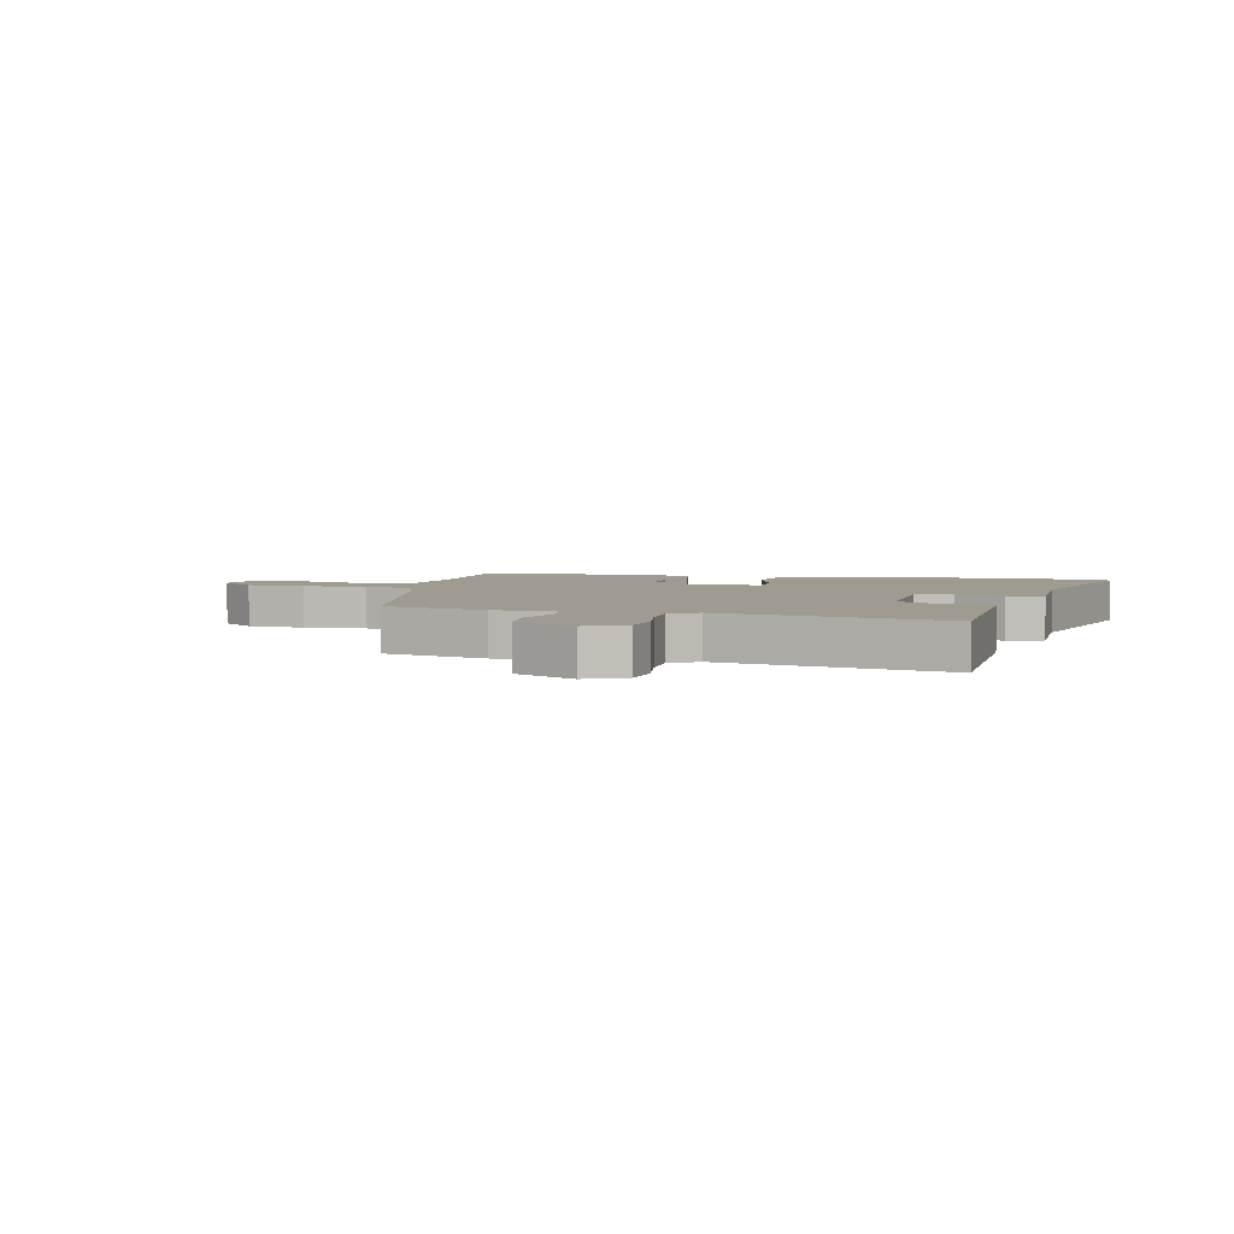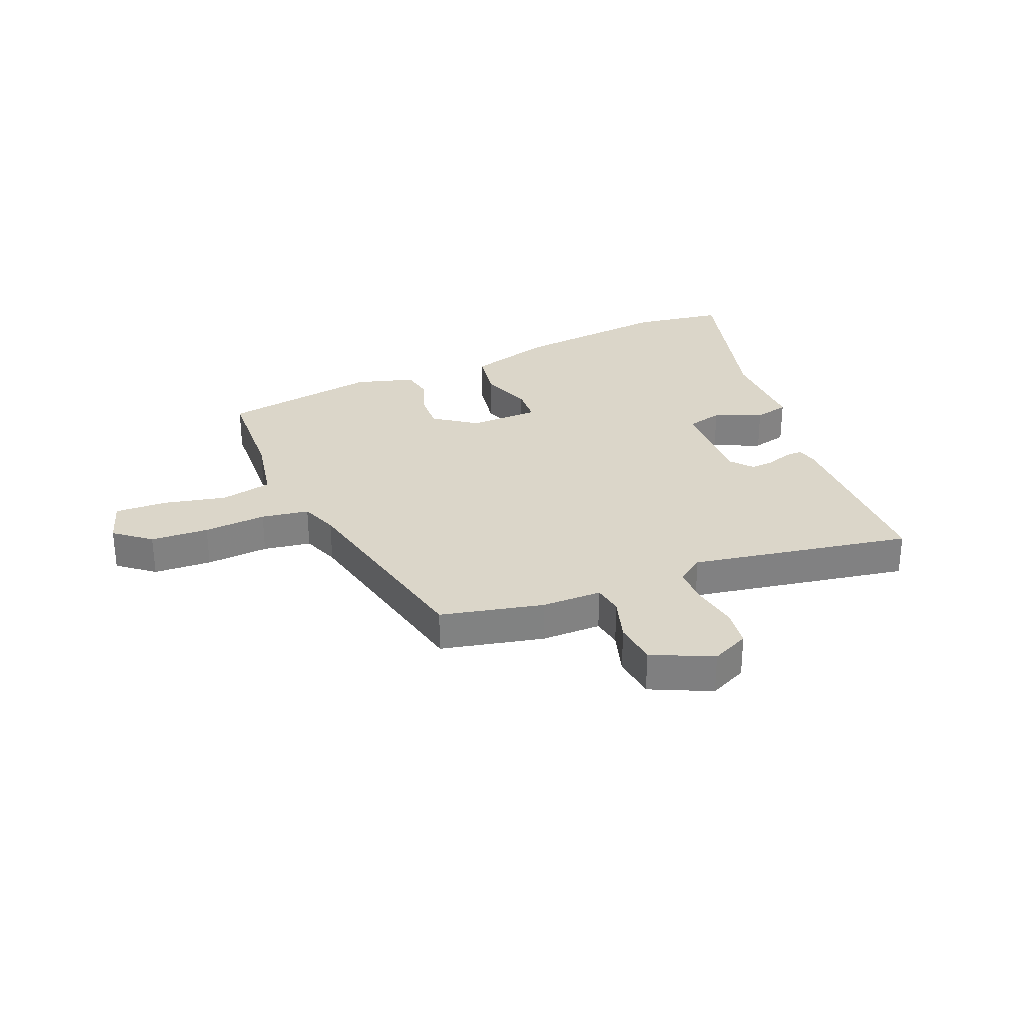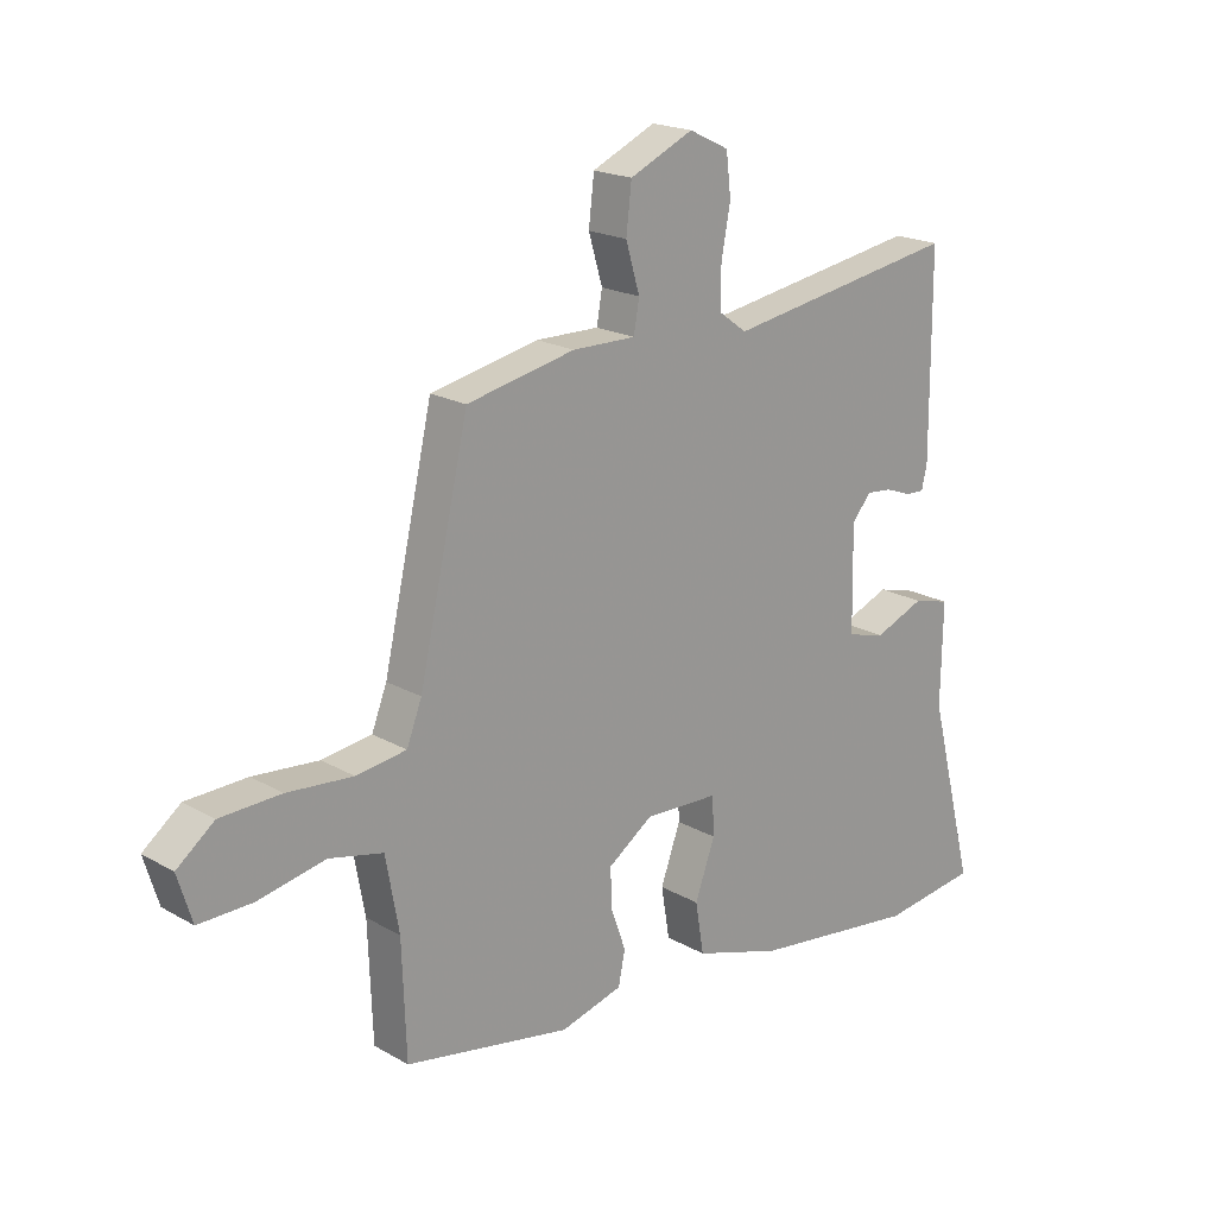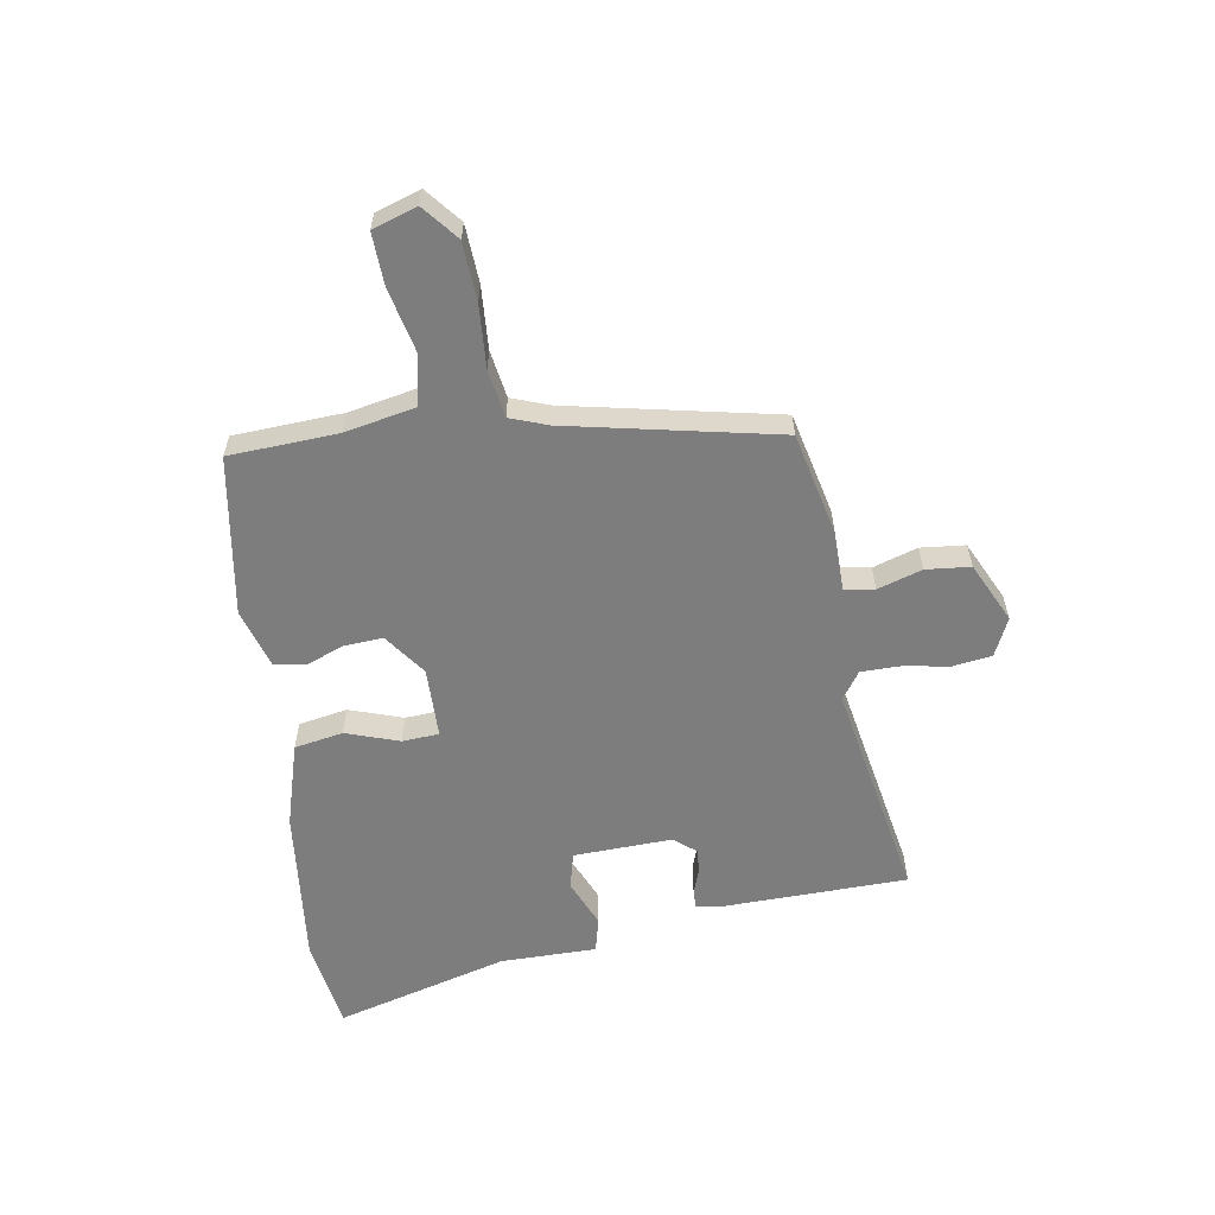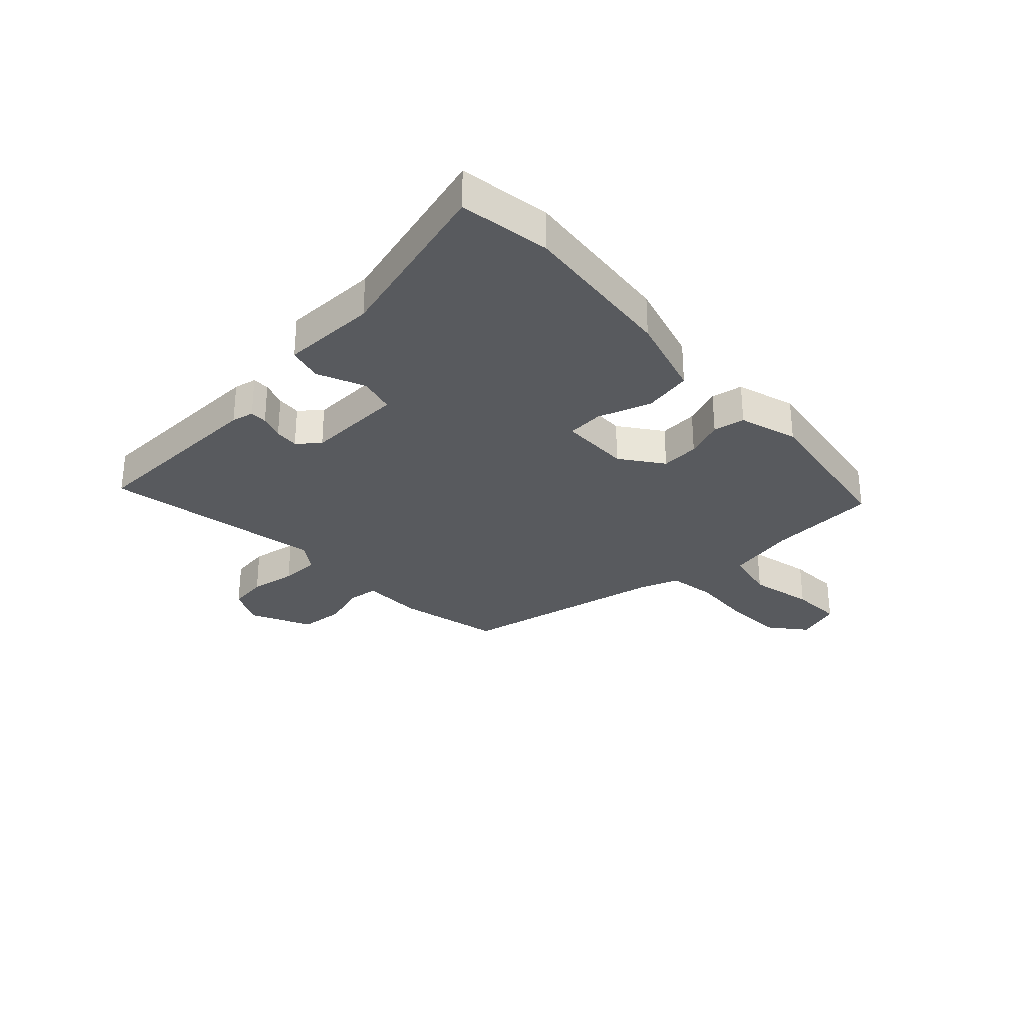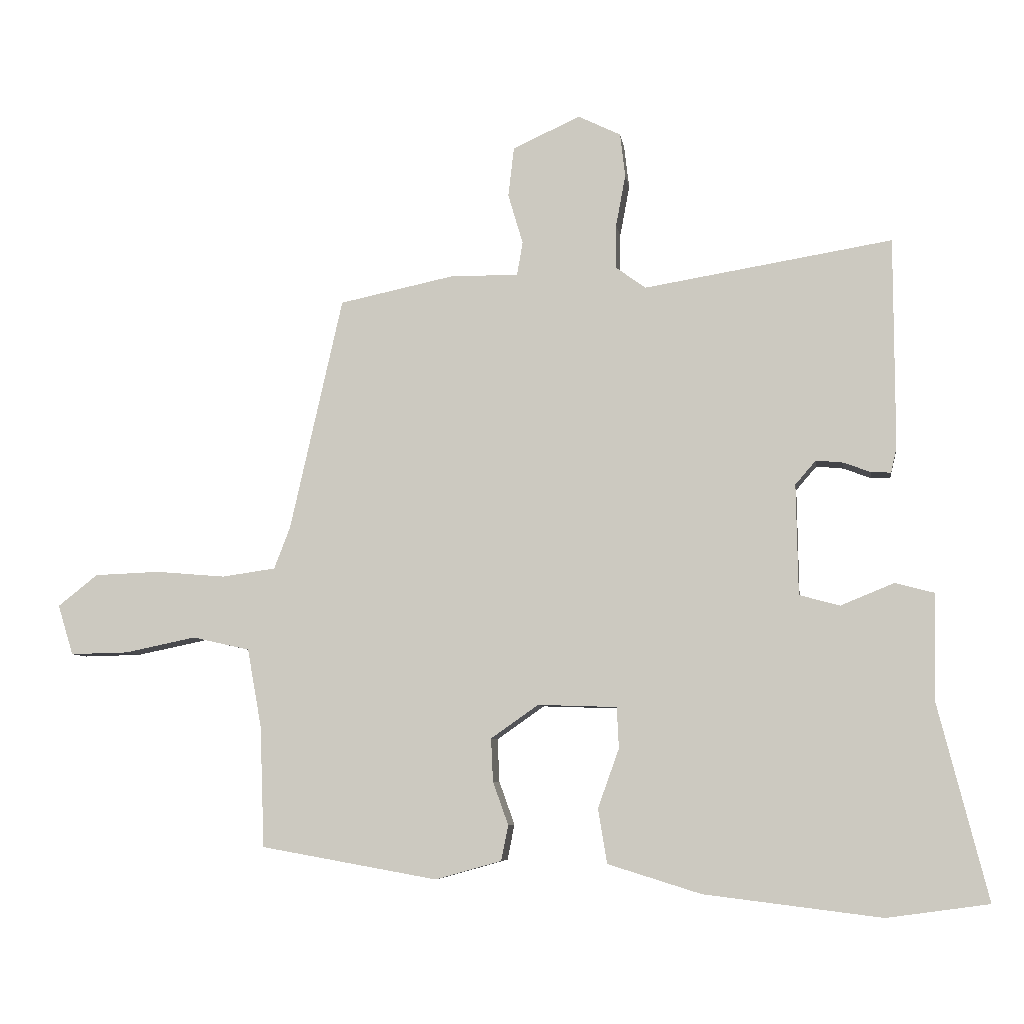
<metadata>
{"format":"obj","ext":"obj","renderer":"f3d","projection":"perspective","resolution":1024,"background":"white","views":[{"elev":4.2,"azim":14.8,"up":"+Y"},{"elev":29.8,"azim":-21.9,"up":"+Y"},{"elev":19.4,"azim":-43.1,"up":"+Z"},{"elev":-59.2,"azim":-79.8,"up":"+Y"},{"elev":-30.5,"azim":134.2,"up":"+Y"},{"elev":-6.7,"azim":8.0,"up":"+Z"}]}
</metadata>
<code>
v -0.5 0.07 -0.402
v -0.507 0.07 -0.213
v -0.529 0.07 -0.091
v -0.618 0.07 -0.071
v -0.729 0.07 -0.094
v -0.819 0.07 -0.096
v -0.843 0.07 -0.018
v -0.781 0.07 0.031
v -0.68 0.07 0.035
v -0.571 0.07 0.026
v -0.488 0.07 0.038
v -0.463 0.07 0.103
v -0.381 0.07 0.466
v -0.202 0.07 0.504
v -0.097 0.07 0.503
v -0.088 0.07 0.555
v -0.111 0.07 0.633
v -0.102 0.07 0.71
v 0.003 0.07 0.758
v 0.069 0.07 0.726
v 0.077 0.07 0.658
v 0.062 0.07 0.578
v 0.061 0.07 0.51
v 0.108 0.07 0.476
v 0.494 0.07 0.54
v 0.495 0.07 0.213
v 0.486 0.07 0.174
v 0.456 0.07 0.175
v 0.413 0.07 0.191
v 0.371 0.07 0.195
v 0.339 0.07 0.158
v 0.342 0.07 -0.014
v 0.405 0.07 -0.031
v 0.488 0.07 0.003
v 0.549 0.07 -0.013
v 0.546 0.07 -0.18
v 0.623 0.07 -0.483
v 0.464 0.07 -0.505
v 0.188 0.07 -0.471
v 0.043 0.07 -0.426
v 0.029 0.07 -0.341
v 0.062 0.07 -0.249
v 0.059 0.07 -0.185
v -0.064 0.07 -0.181
v -0.138 0.07 -0.233
v -0.135 0.07 -0.3
v -0.111 0.07 -0.367
v -0.122 0.07 -0.422
v -0.225 0.07 -0.451
v -0.5 0 -0.402
v -0.507 0 -0.213
v -0.529 0 -0.091
v -0.618 0 -0.071
v -0.729 0 -0.094
v -0.819 0 -0.096
v -0.843 0 -0.018
v -0.781 0 0.031
v -0.68 0 0.035
v -0.571 0 0.026
v -0.488 0 0.038
v -0.463 0 0.103
v -0.381 0 0.466
v -0.202 0 0.504
v -0.097 0 0.503
v -0.088 0 0.555
v -0.111 0 0.633
v -0.102 0 0.71
v 0.003 0 0.758
v 0.069 0 0.726
v 0.077 0 0.658
v 0.062 0 0.578
v 0.061 0 0.51
v 0.108 0 0.476
v 0.494 0 0.54
v 0.495 0 0.213
v 0.486 0 0.174
v 0.456 0 0.175
v 0.413 0 0.191
v 0.371 0 0.195
v 0.339 0 0.158
v 0.342 0 -0.014
v 0.405 0 -0.031
v 0.488 0 0.003
v 0.549 0 -0.013
v 0.546 0 -0.18
v 0.623 0 -0.483
v 0.464 0 -0.505
v 0.188 0 -0.471
v 0.043 0 -0.426
v 0.029 0 -0.341
v 0.062 0 -0.249
v 0.059 0 -0.185
v -0.064 0 -0.181
v -0.138 0 -0.233
v -0.135 0 -0.3
v -0.111 0 -0.367
v -0.122 0 -0.422
v -0.225 0 -0.451
f 46 47 48 49
f 45 46 49 1
f 44 45 1 2
f 39 40 41 42
f 39 42 43
f 36 37 38 39
f 36 39 43
f 33 34 35 36
f 32 33 36 43
f 31 32 43 44
f 26 27 28 29
f 24 25 26 29
f 23 24 29 30
f 19 20 21 22
f 19 22 23
f 16 17 18 19
f 15 16 19 23
f 12 13 14 15
f 11 12 15 23
f 7 8 9 10
f 7 10 11
f 4 5 6 7
f 3 4 7 11
f 23 30 31 44
f 11 23 44
f 2 3 11 44
f 98 97 96 95
f 50 98 95 94
f 51 50 94 93
f 91 90 89 88
f 92 91 88
f 88 87 86 85
f 92 88 85
f 85 84 83 82
f 92 85 82 81
f 93 92 81 80
f 78 77 76 75
f 78 75 74 73
f 79 78 73 72
f 71 70 69 68
f 72 71 68
f 68 67 66 65
f 72 68 65 64
f 64 63 62 61
f 72 64 61 60
f 59 58 57 56
f 60 59 56
f 56 55 54 53
f 60 56 53 52
f 93 80 79 72
f 93 72 60
f 93 60 52 51
f 1 50 51 2
f 2 51 52 3
f 3 52 53 4
f 4 53 54 5
f 5 54 55 6
f 6 55 56 7
f 7 56 57 8
f 8 57 58 9
f 9 58 59 10
f 10 59 60 11
f 11 60 61 12
f 12 61 62 13
f 13 62 63 14
f 14 63 64 15
f 15 64 65 16
f 16 65 66 17
f 17 66 67 18
f 18 67 68 19
f 19 68 69 20
f 20 69 70 21
f 21 70 71 22
f 22 71 72 23
f 23 72 73 24
f 24 73 74 25
f 25 74 75 26
f 26 75 76 27
f 27 76 77 28
f 28 77 78 29
f 29 78 79 30
f 30 79 80 31
f 31 80 81 32
f 32 81 82 33
f 33 82 83 34
f 34 83 84 35
f 35 84 85 36
f 36 85 86 37
f 37 86 87 38
f 38 87 88 39
f 39 88 89 40
f 40 89 90 41
f 41 90 91 42
f 42 91 92 43
f 43 92 93 44
f 44 93 94 45
f 45 94 95 46
f 46 95 96 47
f 47 96 97 48
f 48 97 98 49
f 49 98 50 1

</code>
